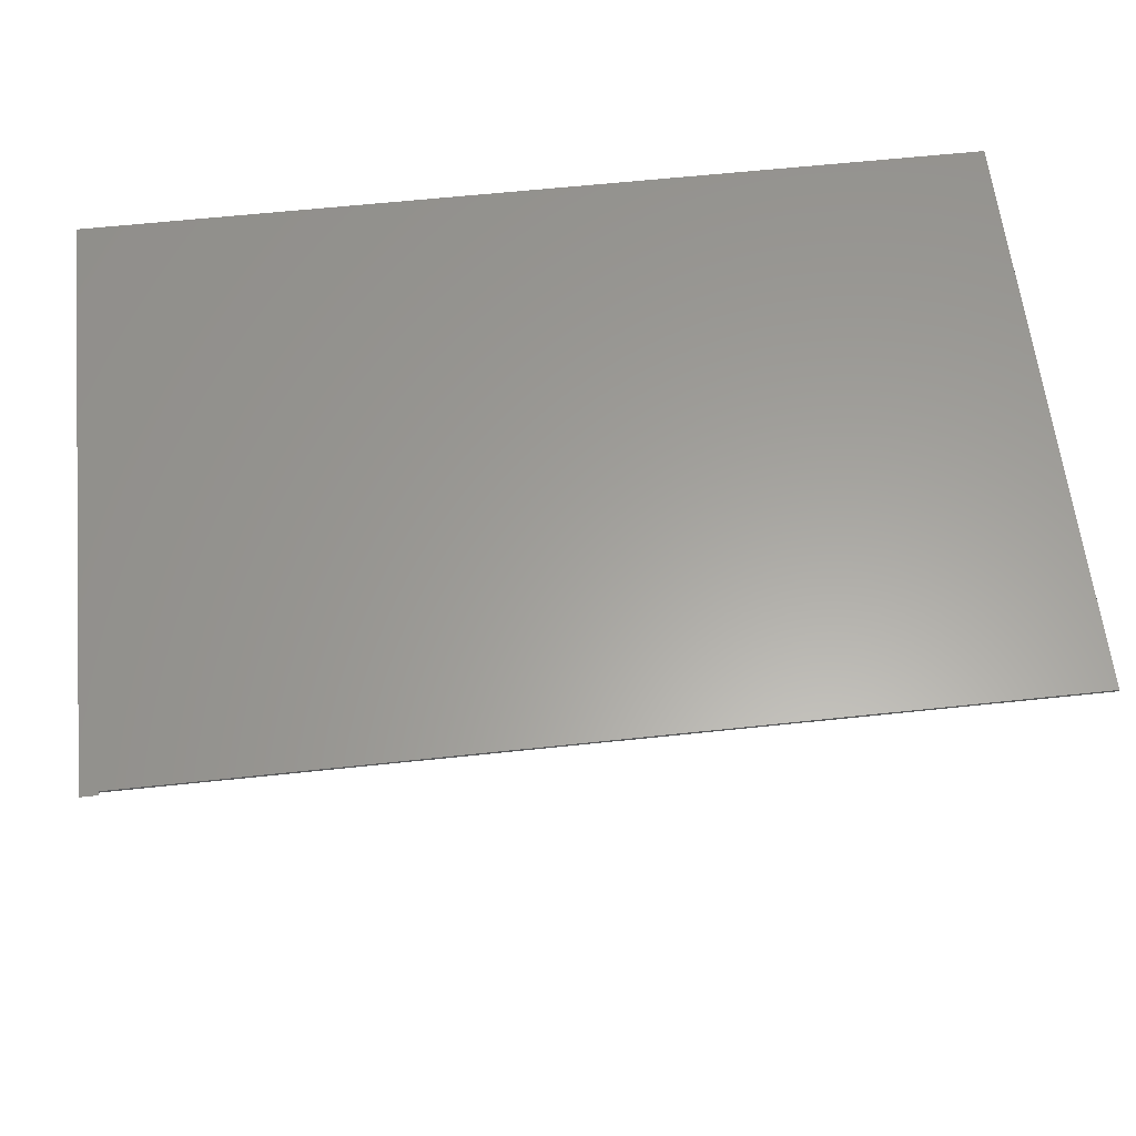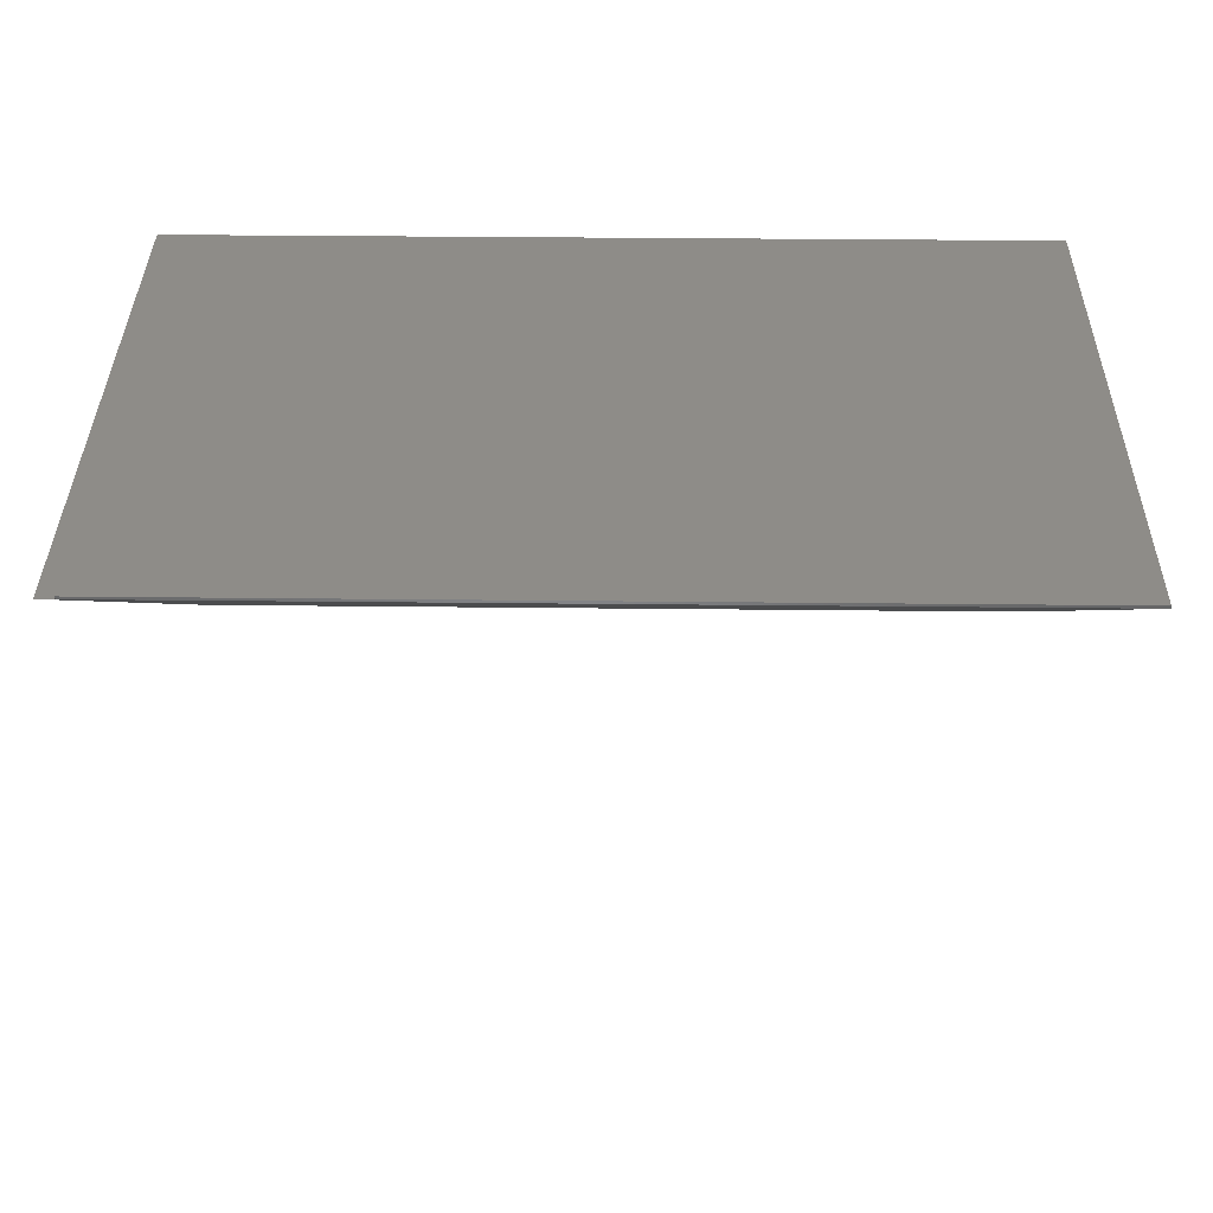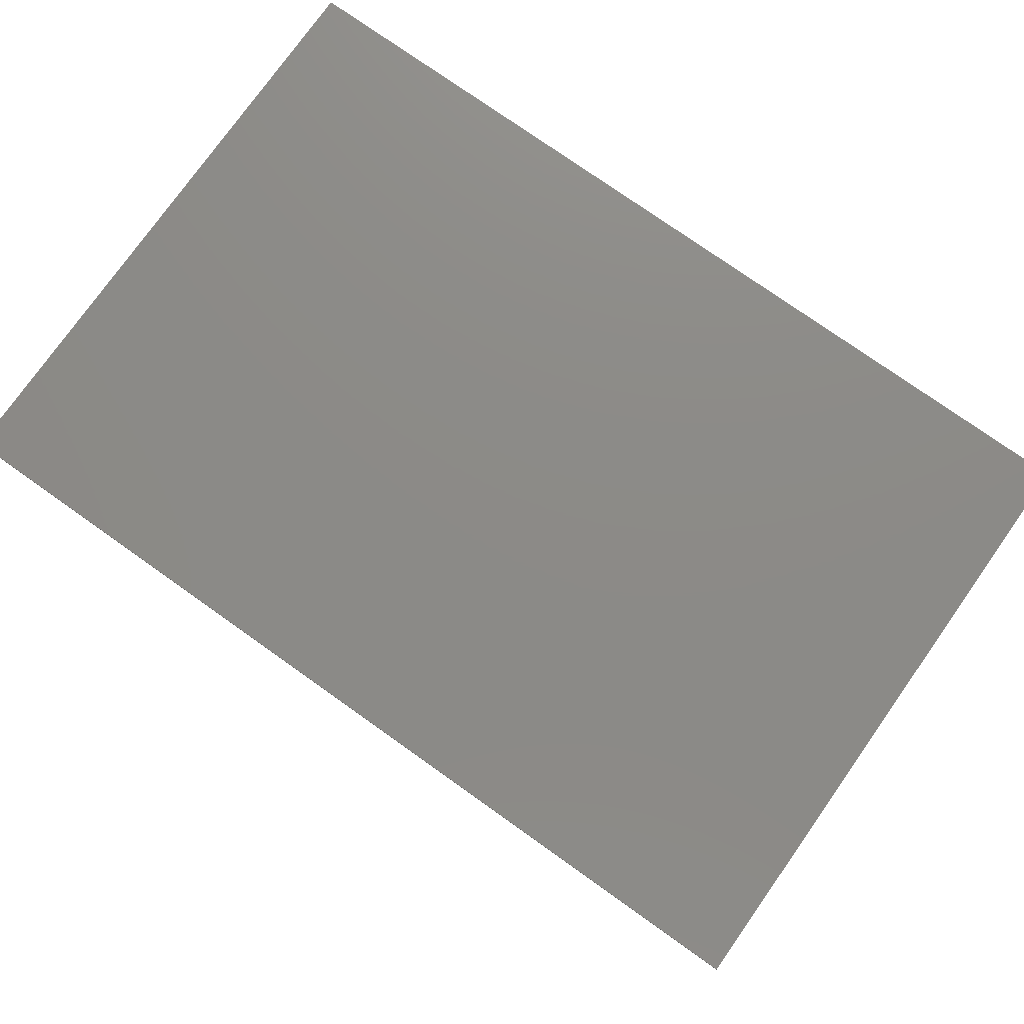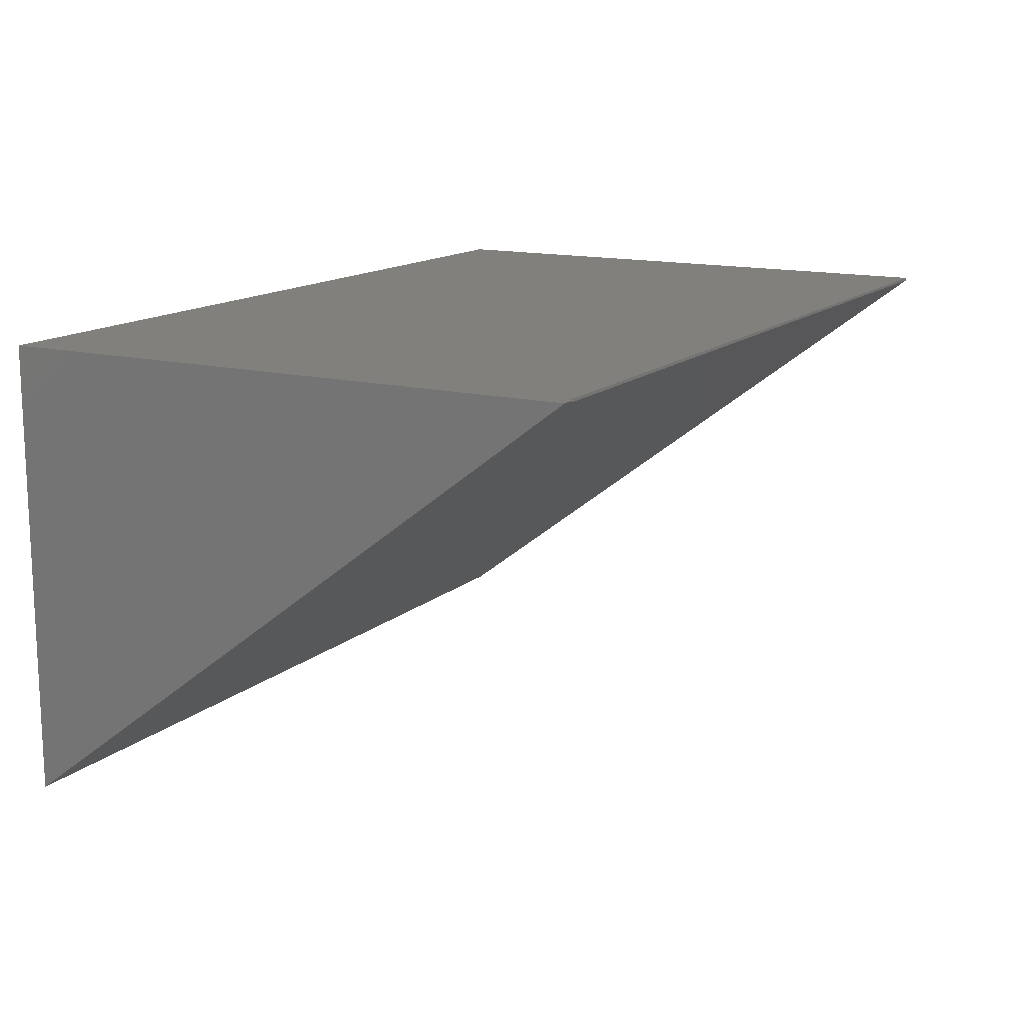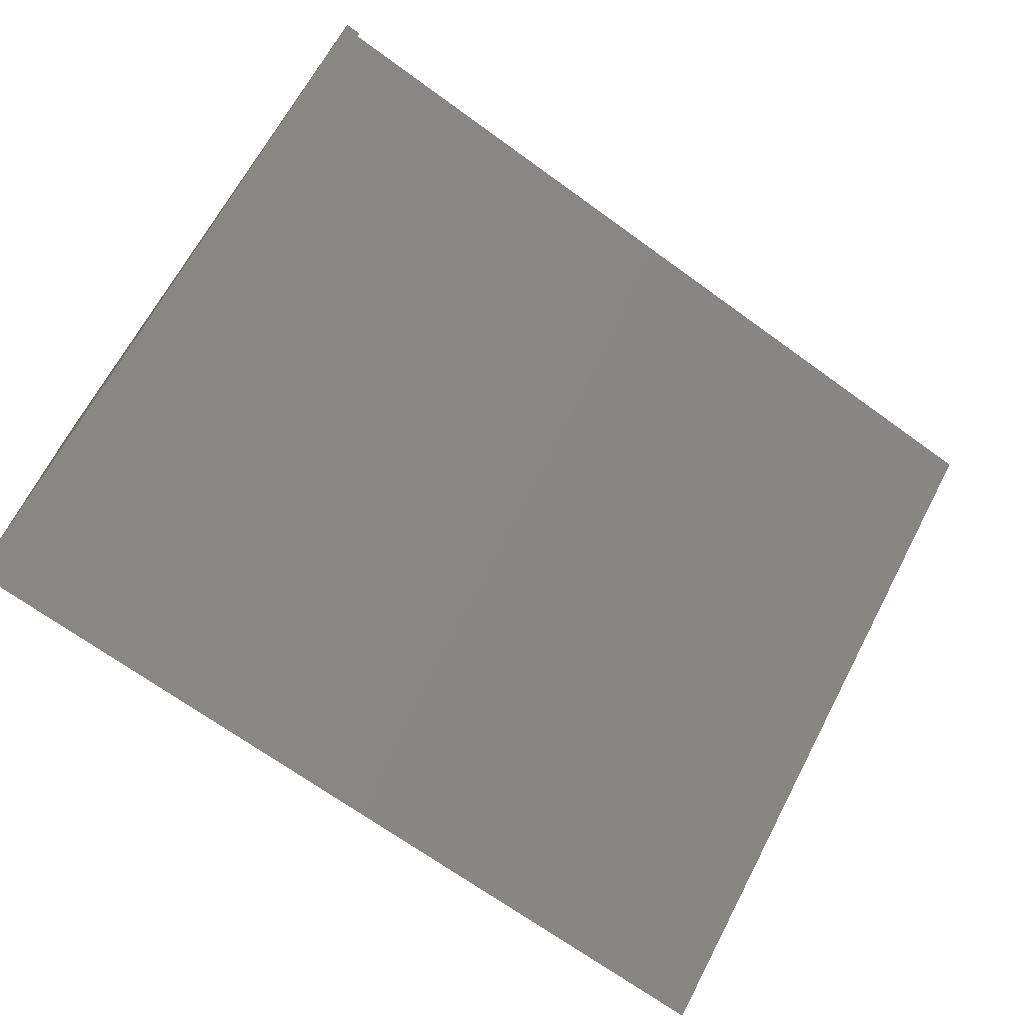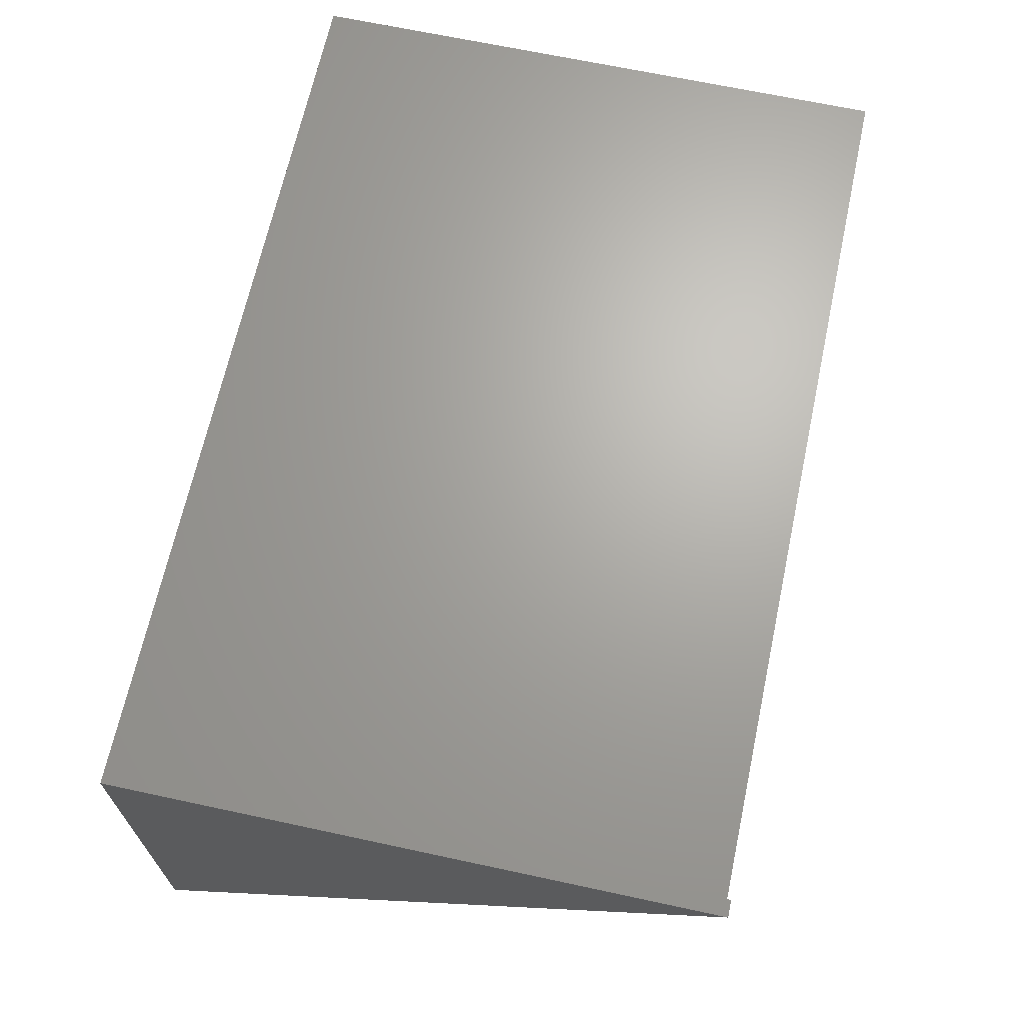
<metadata>
{"format":"stl","ext":"stl","renderer":"f3d","projection":"perspective","resolution":1024,"background":"white","views":[{"elev":61.3,"azim":-6.2,"up":"+Y"},{"elev":37.1,"azim":0.8,"up":"+Y"},{"elev":76.9,"azim":35.3,"up":"+Y"},{"elev":14.2,"azim":-60.9,"up":"+Y"},{"elev":-69.5,"azim":-35.9,"up":"+Y"},{"elev":67.0,"azim":-77.8,"up":"+Y"}]}
</metadata>
<code>
# stl→obj: 10 verts, 16 faces
v 0.03479 -0.23 -0.3007
v 0.03479 2.496e-17 -2.753e-17
v 0.03479 4.962e-17 -0.3007
v 0.4844 -0.23 -0.3007
v 0.4844 9.954e-17 -0.3007
v 0.4844 -0.001447 -0.001891
v 0.4844 1.161e-16 -0.001891
v 0.04309 -0.001447 -0.001891
v 0.04309 6.723e-17 -1.665e-16
v 0.04309 6.713e-17 -0.001891
f 1 2 3
f 4 5 6
f 5 7 6
f 8 9 2
f 8 2 1
f 8 1 4
f 8 4 6
f 1 3 4
f 4 3 5
f 7 10 6
f 6 10 8
f 8 10 9
f 10 7 5
f 10 5 3
f 10 3 2
f 10 2 9

</code>
